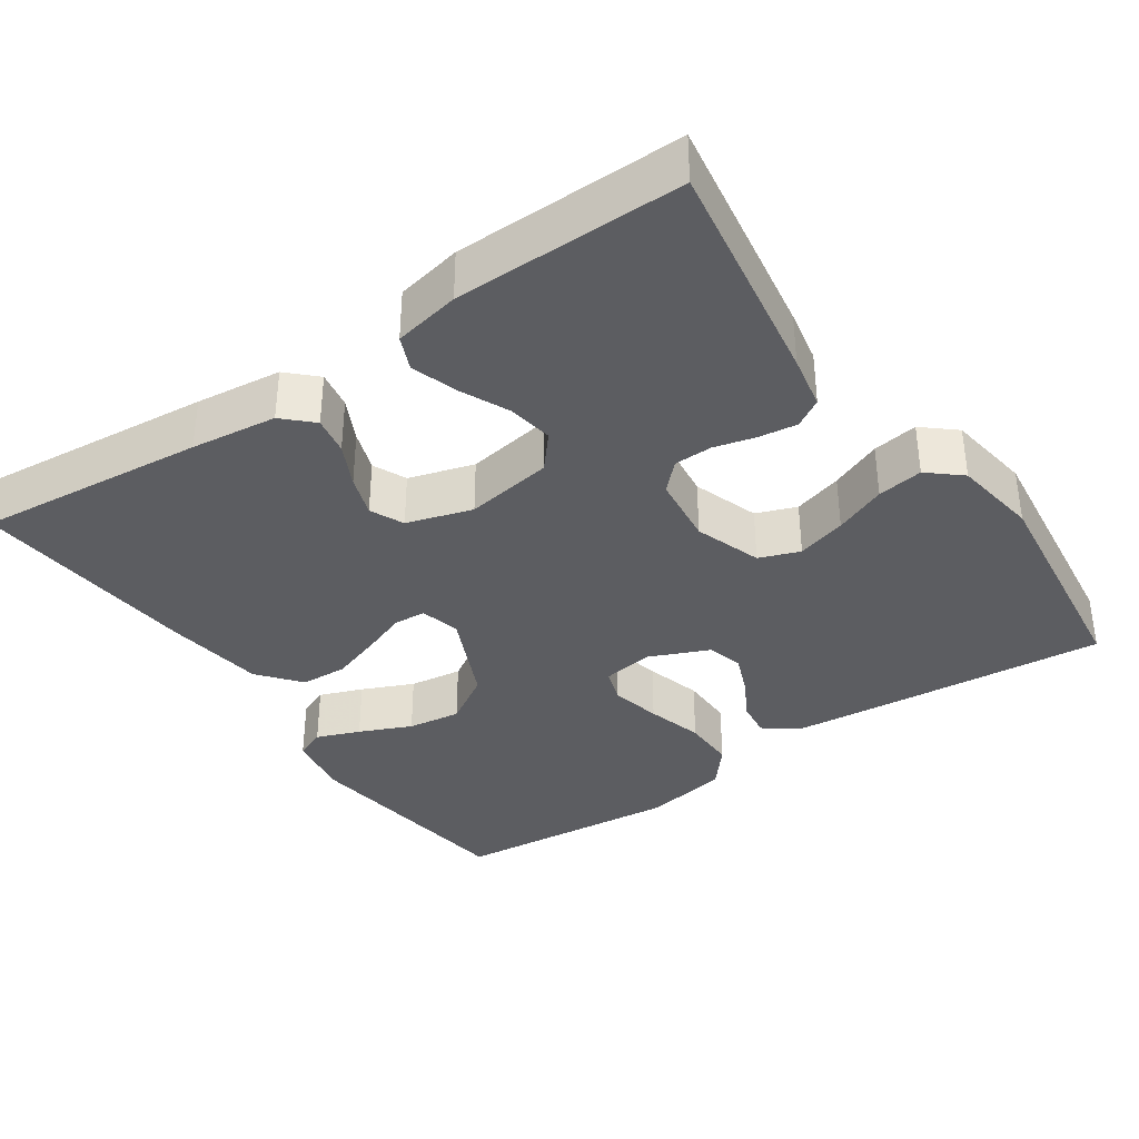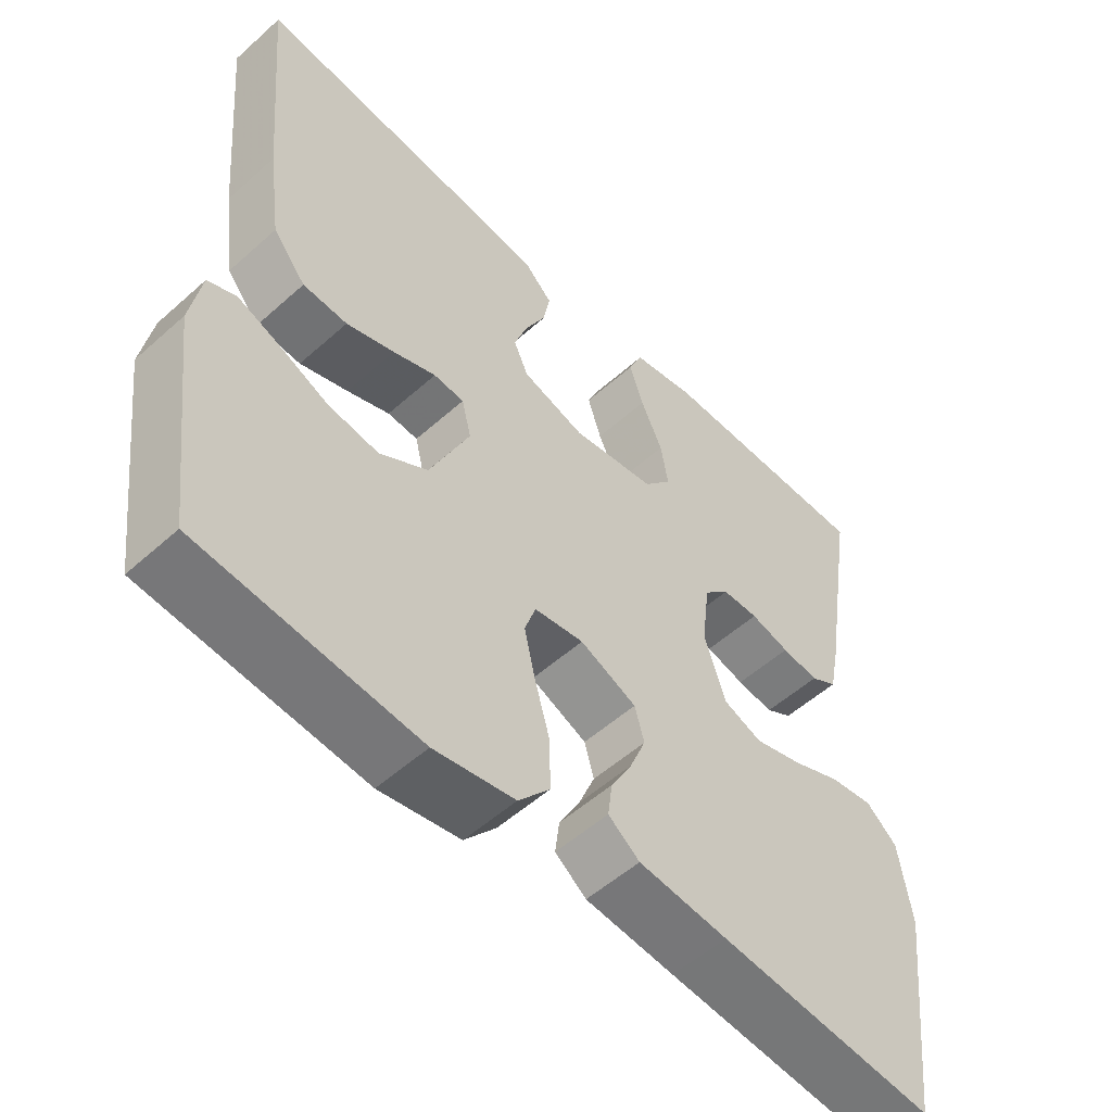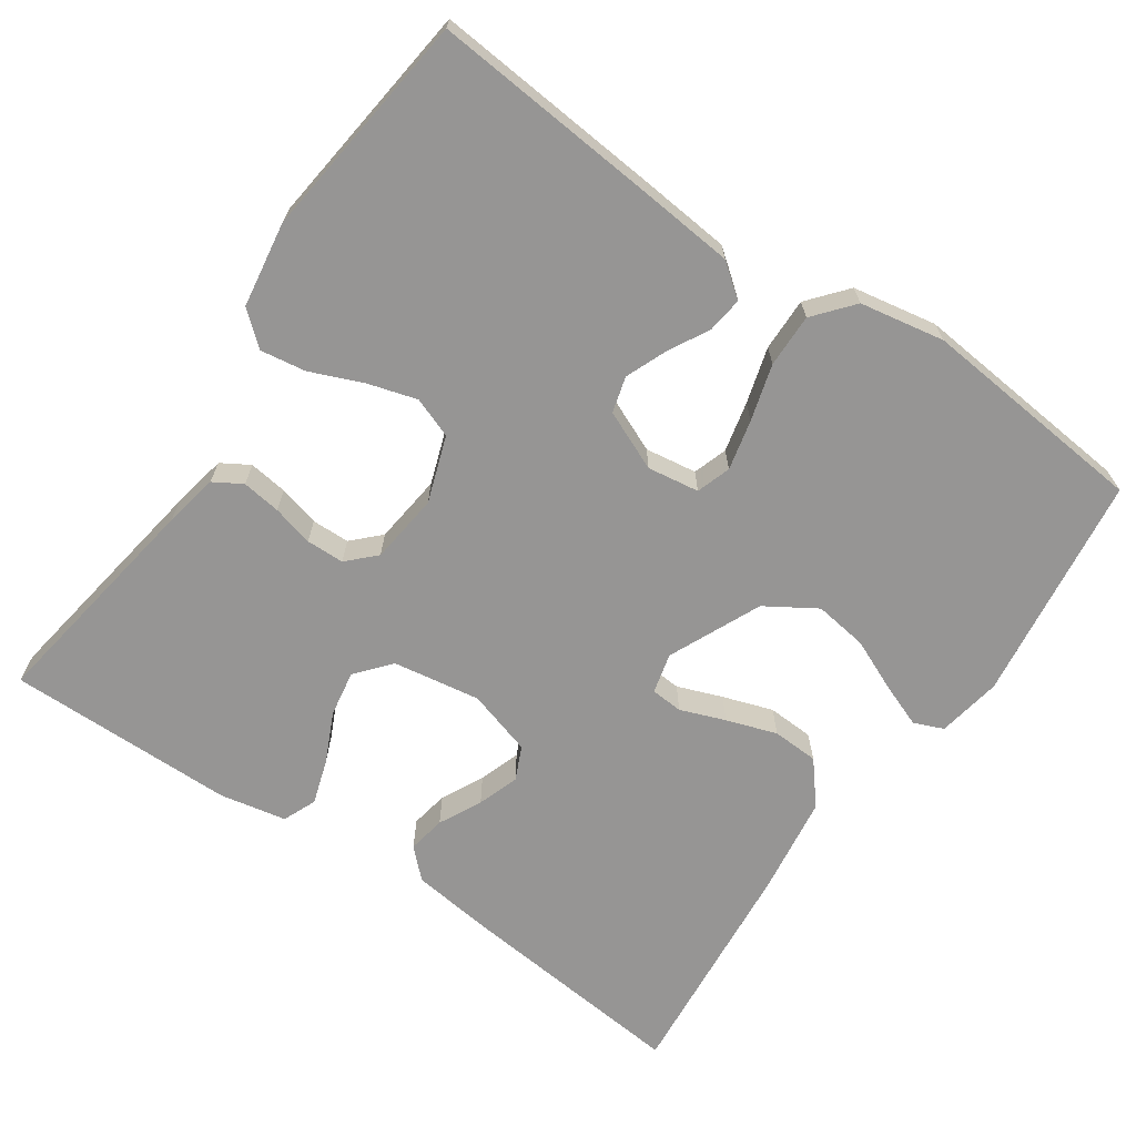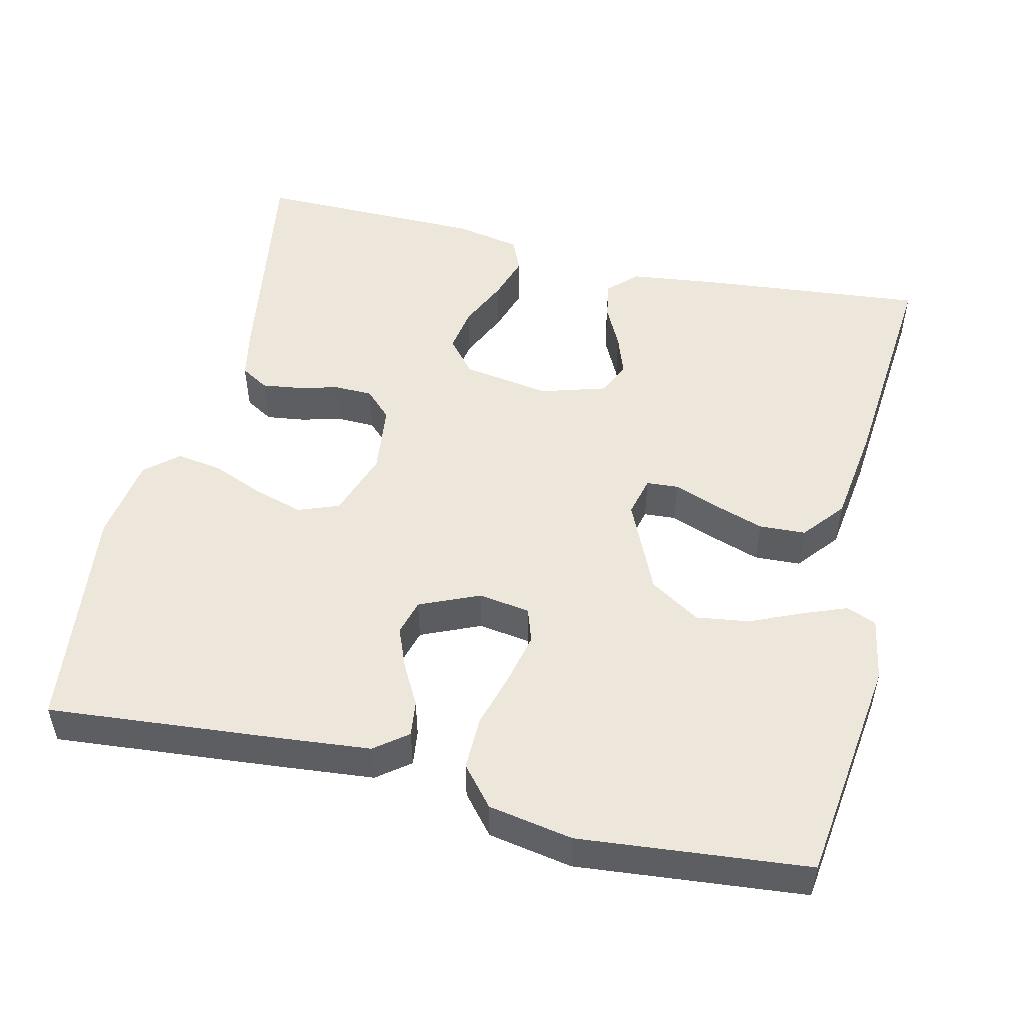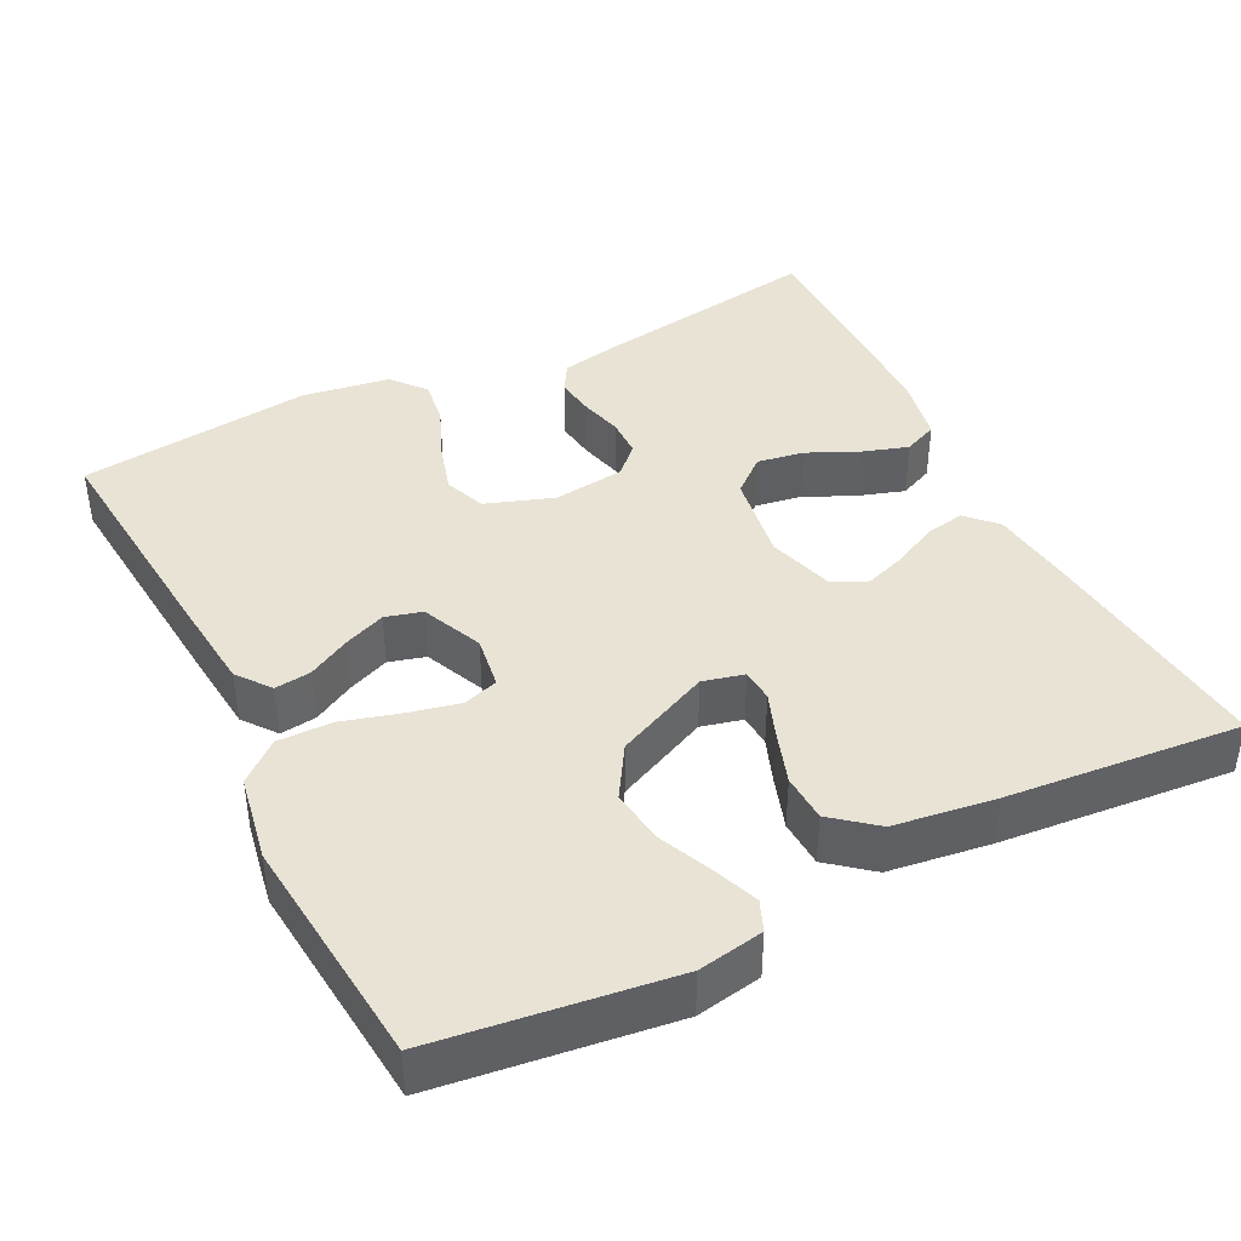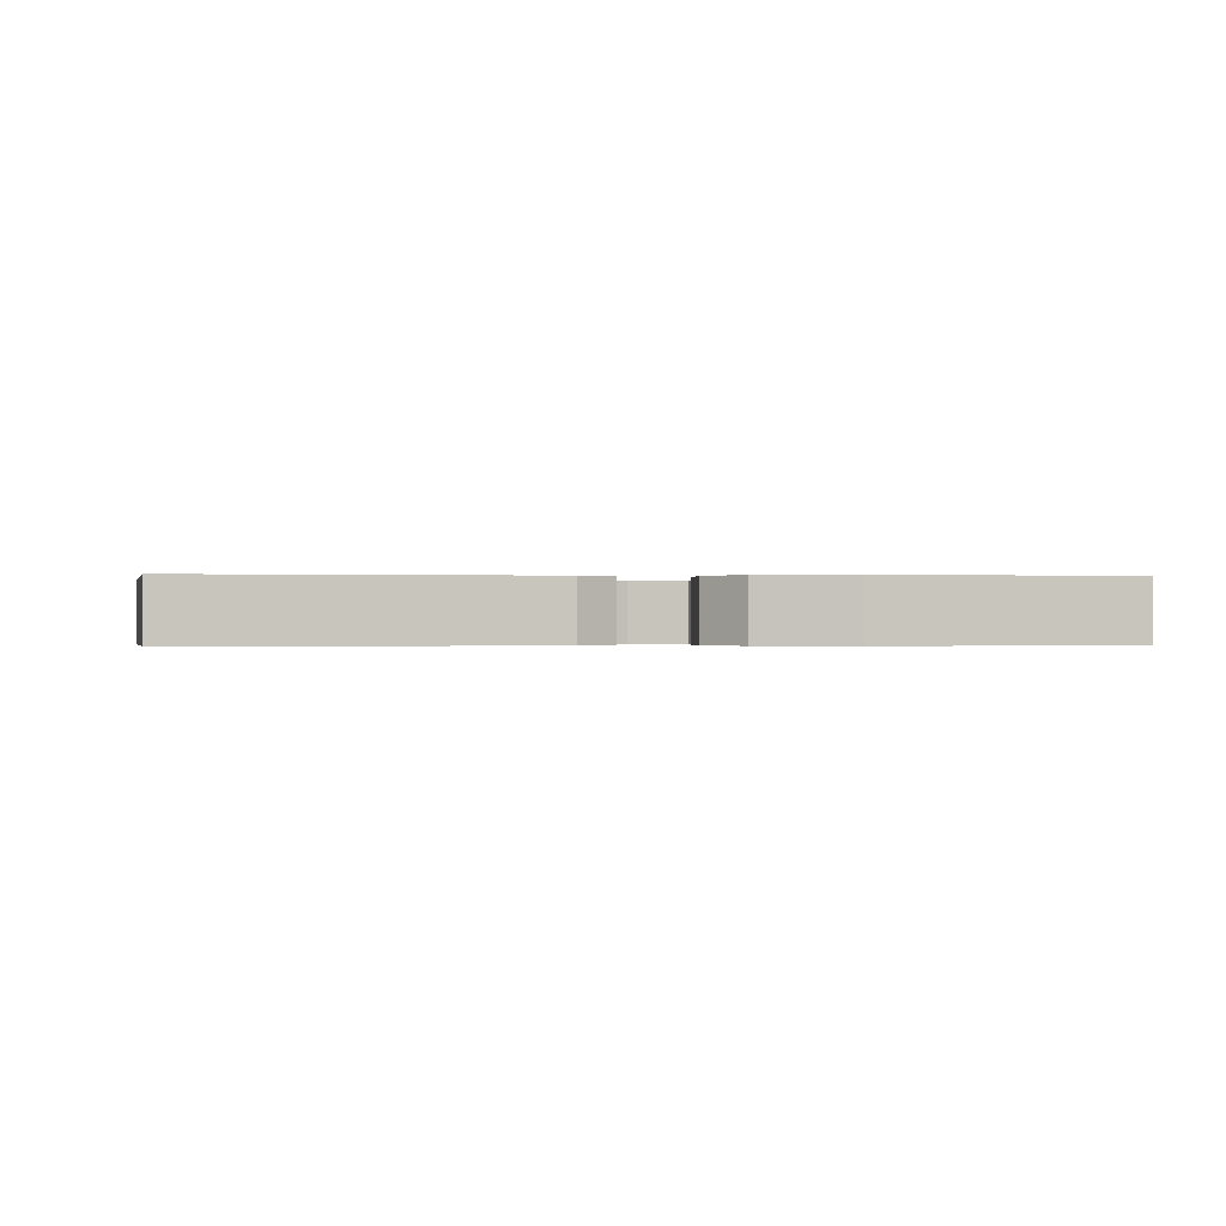
<metadata>
{"format":"obj","ext":"obj","renderer":"f3d","projection":"perspective","resolution":1024,"background":"white","views":[{"elev":-36.4,"azim":34.5,"up":"+Y"},{"elev":-53.7,"azim":-46.4,"up":"+Z"},{"elev":-67.6,"azim":145.6,"up":"+Y"},{"elev":51.0,"azim":-166.7,"up":"+Y"},{"elev":41.3,"azim":-116.7,"up":"+Y"},{"elev":-0.3,"azim":174.6,"up":"+Y"}]}
</metadata>
<code>
v 0.5 0.07 -0.5
v 0.2 0.07 -0.473
v 0.077 0.07 -0.461
v 0.034 0.07 -0.428
v 0.04 0.07 -0.381
v 0.069 0.07 -0.328
v 0.091 0.07 -0.274
v 0.078 0.07 -0.227
v 0 0.07 -0.193
v -0.068 0.07 -0.203
v -0.083 0.07 -0.248
v -0.068 0.07 -0.314
v -0.047 0.07 -0.388
v -0.046 0.07 -0.458
v -0.089 0.07 -0.509
v -0.2 0.07 -0.529
v -0.5 0.07 -0.5
v -0.539 0.07 -0.2
v -0.524 0.07 -0.116
v -0.485 0.07 -0.1
v -0.428 0.07 -0.122
v -0.36 0.07 -0.152
v -0.29 0.07 -0.162
v -0.224 0.07 -0.121
v -0.169 0.07 0
v -0.182 0.07 0.053
v -0.224 0.07 0.056
v -0.283 0.07 0.034
v -0.349 0.07 0.012
v -0.41 0.07 0.015
v -0.455 0.07 0.07
v -0.473 0.07 0.2
v -0.5 0.07 0.5
v -0.2 0.07 0.47
v -0.087 0.07 0.456
v -0.05 0.07 0.42
v -0.059 0.07 0.37
v -0.087 0.07 0.314
v -0.106 0.07 0.26
v -0.086 0.07 0.216
v 0 0.07 0.19
v 0.115 0.07 0.208
v 0.153 0.07 0.253
v 0.143 0.07 0.313
v 0.113 0.07 0.378
v 0.094 0.07 0.437
v 0.113 0.07 0.481
v 0.2 0.07 0.498
v 0.5 0.07 0.5
v 0.452 0.07 0.2
v 0.438 0.07 0.129
v 0.401 0.07 0.107
v 0.35 0.07 0.114
v 0.296 0.07 0.128
v 0.246 0.07 0.127
v 0.211 0.07 0.092
v 0.2 0.07 0
v 0.23 0.07 -0.087
v 0.283 0.07 -0.107
v 0.348 0.07 -0.088
v 0.416 0.07 -0.06
v 0.476 0.07 -0.051
v 0.519 0.07 -0.088
v 0.536 0.07 -0.2
v 0.5 0 -0.5
v 0.2 0 -0.473
v 0.077 0 -0.461
v 0.034 0 -0.428
v 0.04 0 -0.381
v 0.069 0 -0.328
v 0.091 0 -0.274
v 0.078 0 -0.227
v 0 0 -0.193
v -0.068 0 -0.203
v -0.083 0 -0.248
v -0.068 0 -0.314
v -0.047 0 -0.388
v -0.046 0 -0.458
v -0.089 0 -0.509
v -0.2 0 -0.529
v -0.5 0 -0.5
v -0.539 0 -0.2
v -0.524 0 -0.116
v -0.485 0 -0.1
v -0.428 0 -0.122
v -0.36 0 -0.152
v -0.29 0 -0.162
v -0.224 0 -0.121
v -0.169 0 0
v -0.182 0 0.053
v -0.224 0 0.056
v -0.283 0 0.034
v -0.349 0 0.012
v -0.41 0 0.015
v -0.455 0 0.07
v -0.473 0 0.2
v -0.5 0 0.5
v -0.2 0 0.47
v -0.087 0 0.456
v -0.05 0 0.42
v -0.059 0 0.37
v -0.087 0 0.314
v -0.106 0 0.26
v -0.086 0 0.216
v 0 0 0.19
v 0.115 0 0.208
v 0.153 0 0.253
v 0.143 0 0.313
v 0.113 0 0.378
v 0.094 0 0.437
v 0.113 0 0.481
v 0.2 0 0.498
v 0.5 0 0.5
v 0.452 0 0.2
v 0.438 0 0.129
v 0.401 0 0.107
v 0.35 0 0.114
v 0.296 0 0.128
v 0.246 0 0.127
v 0.211 0 0.092
v 0.2 0 0
v 0.23 0 -0.087
v 0.283 0 -0.107
v 0.348 0 -0.088
v 0.416 0 -0.06
v 0.476 0 -0.051
v 0.519 0 -0.088
v 0.536 0 -0.2
f 60 61 62 63
f 59 60 63 64
f 51 52 53 54
f 49 50 51 54
f 49 54 55
f 48 49 55 56
f 44 45 46 47
f 44 47 48 56
f 35 36 37 38
f 35 38 39
f 34 35 39
f 33 34 39
f 32 33 39 40
f 27 28 29 30
f 27 30 31 32
f 19 20 21 22
f 17 18 19 22
f 17 22 23
f 16 17 23 24
f 12 13 14 15
f 11 12 15 16
f 10 11 16 24
f 3 4 5 6
f 3 6 7
f 2 3 7
f 59 64 1 2
f 58 59 2 7
f 57 58 7 8
f 43 44 56 57
f 42 43 57 8
f 41 42 8 9
f 26 27 32 40
f 25 26 40 41
f 24 25 41
f 9 10 24 41
f 127 126 125 124
f 128 127 124 123
f 118 117 116 115
f 118 115 114 113
f 119 118 113
f 120 119 113 112
f 111 110 109 108
f 120 112 111 108
f 102 101 100 99
f 103 102 99
f 103 99 98
f 103 98 97
f 104 103 97 96
f 94 93 92 91
f 96 95 94 91
f 86 85 84 83
f 86 83 82 81
f 87 86 81
f 88 87 81 80
f 79 78 77 76
f 80 79 76 75
f 88 80 75 74
f 70 69 68 67
f 71 70 67
f 71 67 66
f 66 65 128 123
f 71 66 123 122
f 72 71 122 121
f 121 120 108 107
f 72 121 107 106
f 73 72 106 105
f 104 96 91 90
f 105 104 90 89
f 105 89 88
f 105 88 74 73
f 1 65 66 2
f 2 66 67 3
f 3 67 68 4
f 4 68 69 5
f 5 69 70 6
f 6 70 71 7
f 7 71 72 8
f 8 72 73 9
f 9 73 74 10
f 10 74 75 11
f 11 75 76 12
f 12 76 77 13
f 13 77 78 14
f 14 78 79 15
f 15 79 80 16
f 16 80 81 17
f 17 81 82 18
f 18 82 83 19
f 19 83 84 20
f 20 84 85 21
f 21 85 86 22
f 22 86 87 23
f 23 87 88 24
f 24 88 89 25
f 25 89 90 26
f 26 90 91 27
f 27 91 92 28
f 28 92 93 29
f 29 93 94 30
f 30 94 95 31
f 31 95 96 32
f 32 96 97 33
f 33 97 98 34
f 34 98 99 35
f 35 99 100 36
f 36 100 101 37
f 37 101 102 38
f 38 102 103 39
f 39 103 104 40
f 40 104 105 41
f 41 105 106 42
f 42 106 107 43
f 43 107 108 44
f 44 108 109 45
f 45 109 110 46
f 46 110 111 47
f 47 111 112 48
f 48 112 113 49
f 49 113 114 50
f 50 114 115 51
f 51 115 116 52
f 52 116 117 53
f 53 117 118 54
f 54 118 119 55
f 55 119 120 56
f 56 120 121 57
f 57 121 122 58
f 58 122 123 59
f 59 123 124 60
f 60 124 125 61
f 61 125 126 62
f 62 126 127 63
f 63 127 128 64
f 64 128 65 1

</code>
